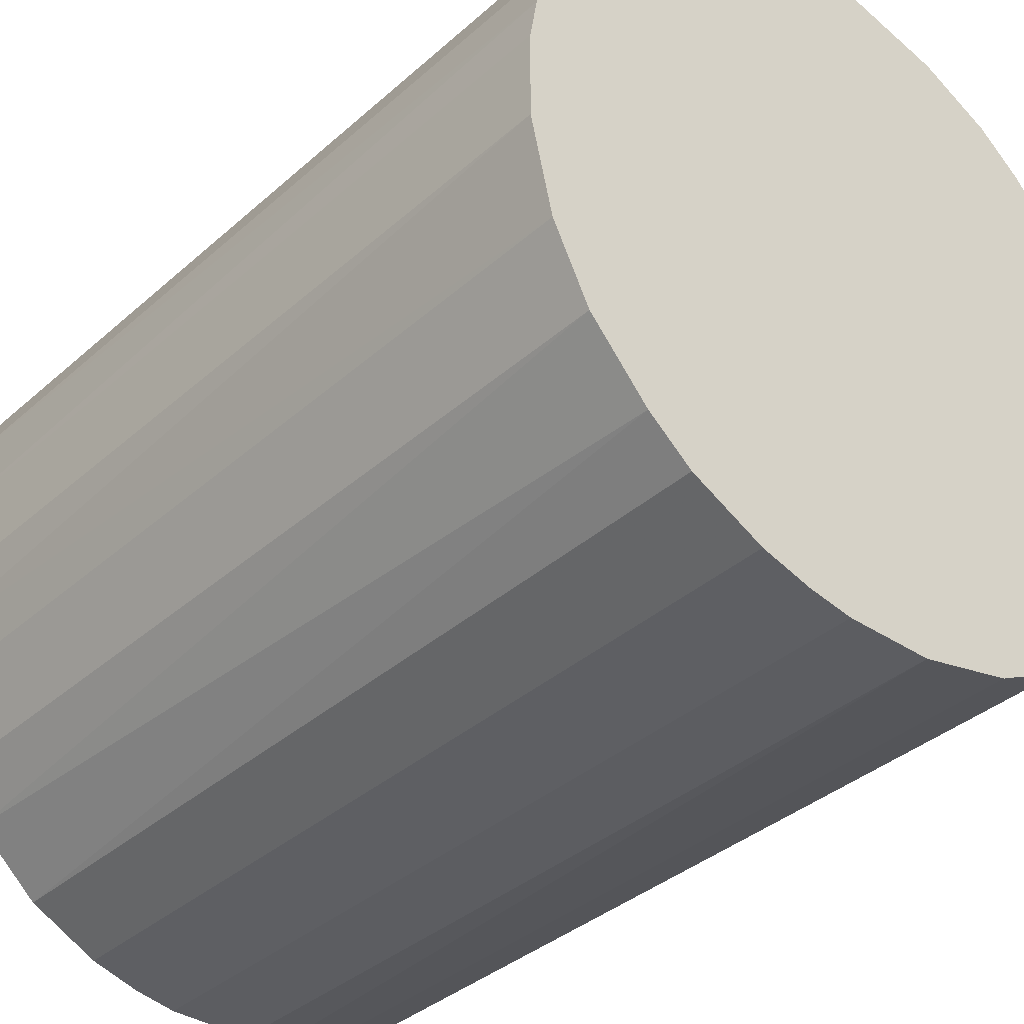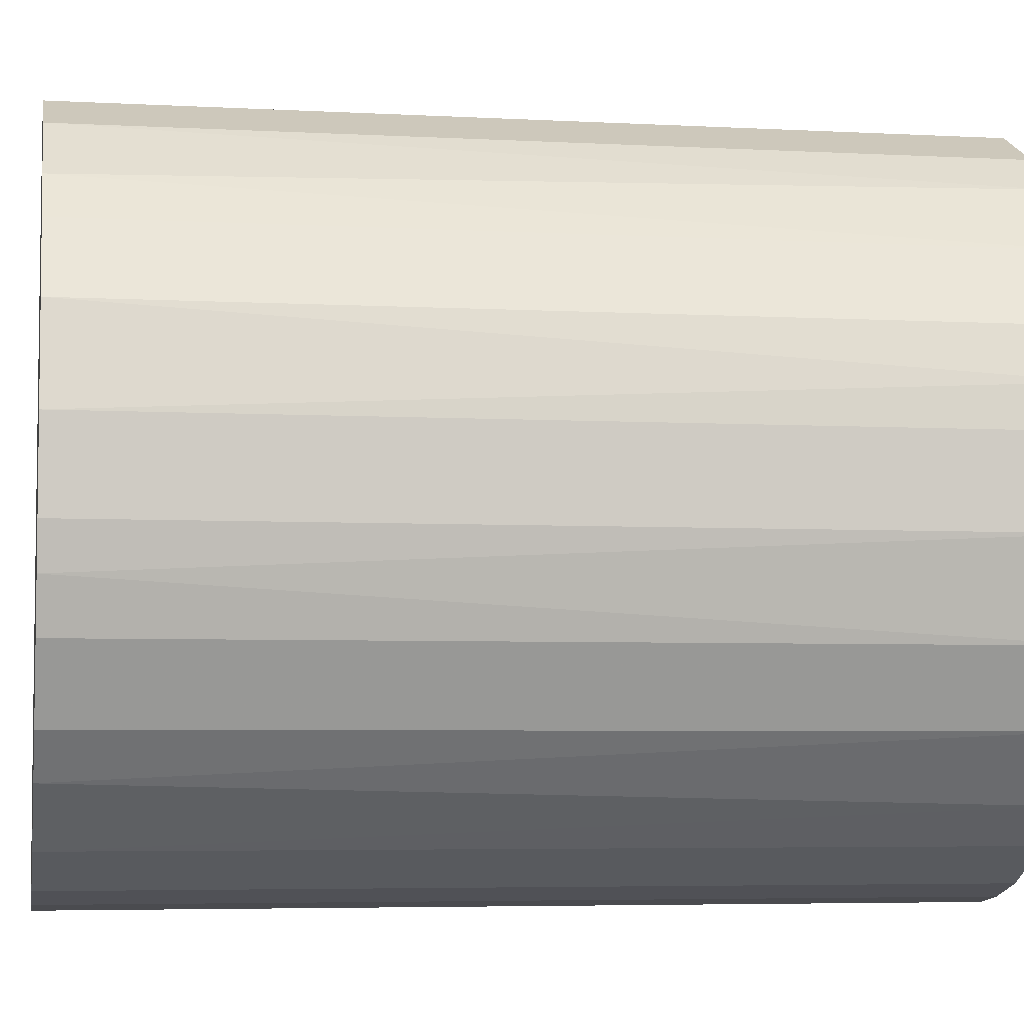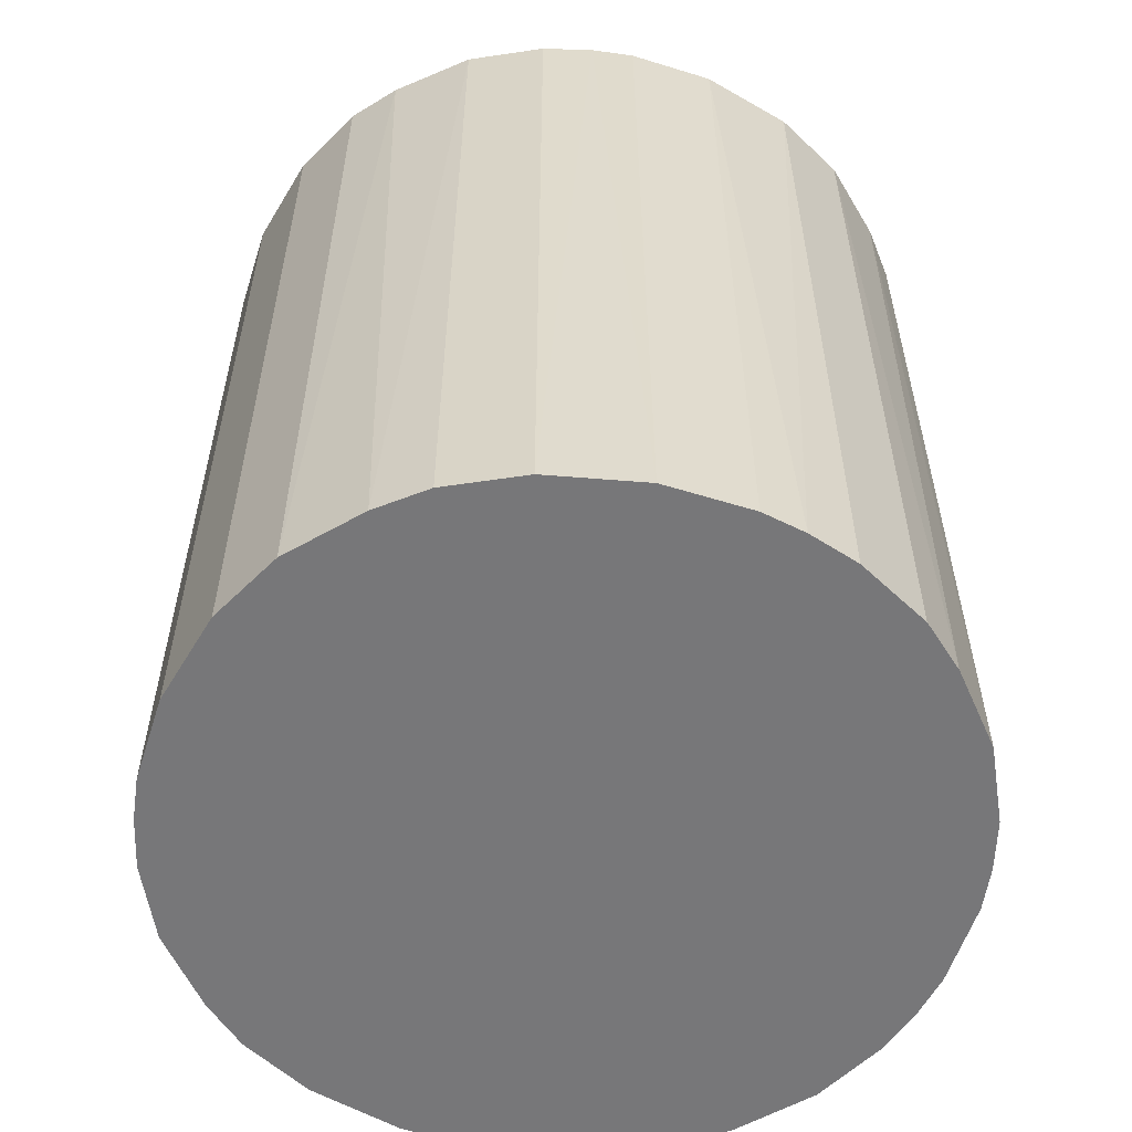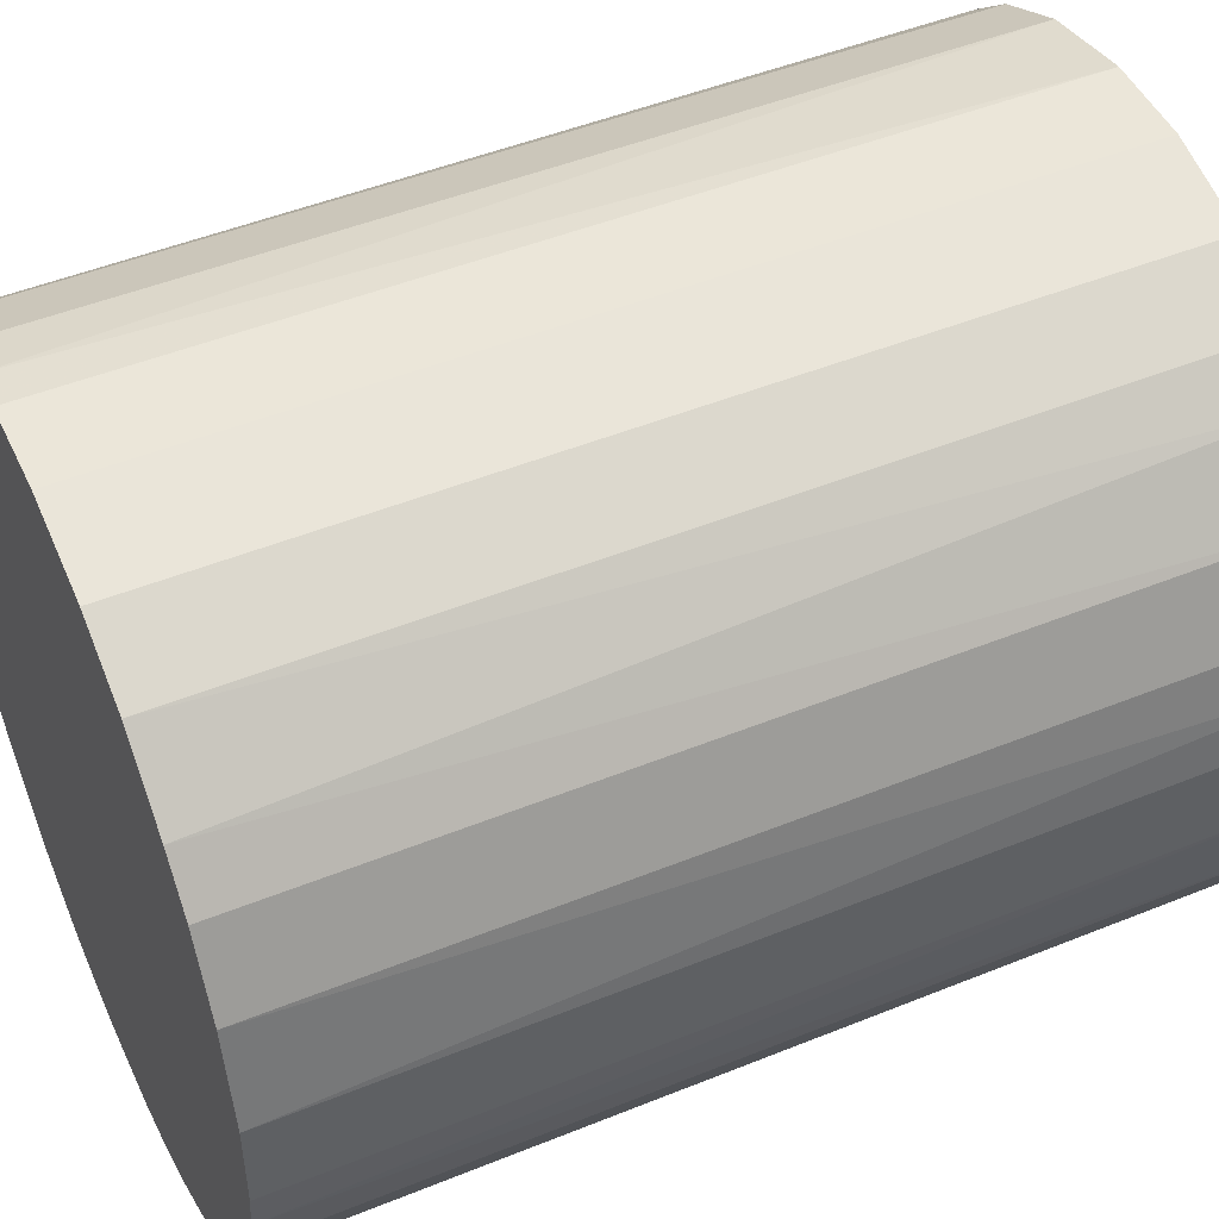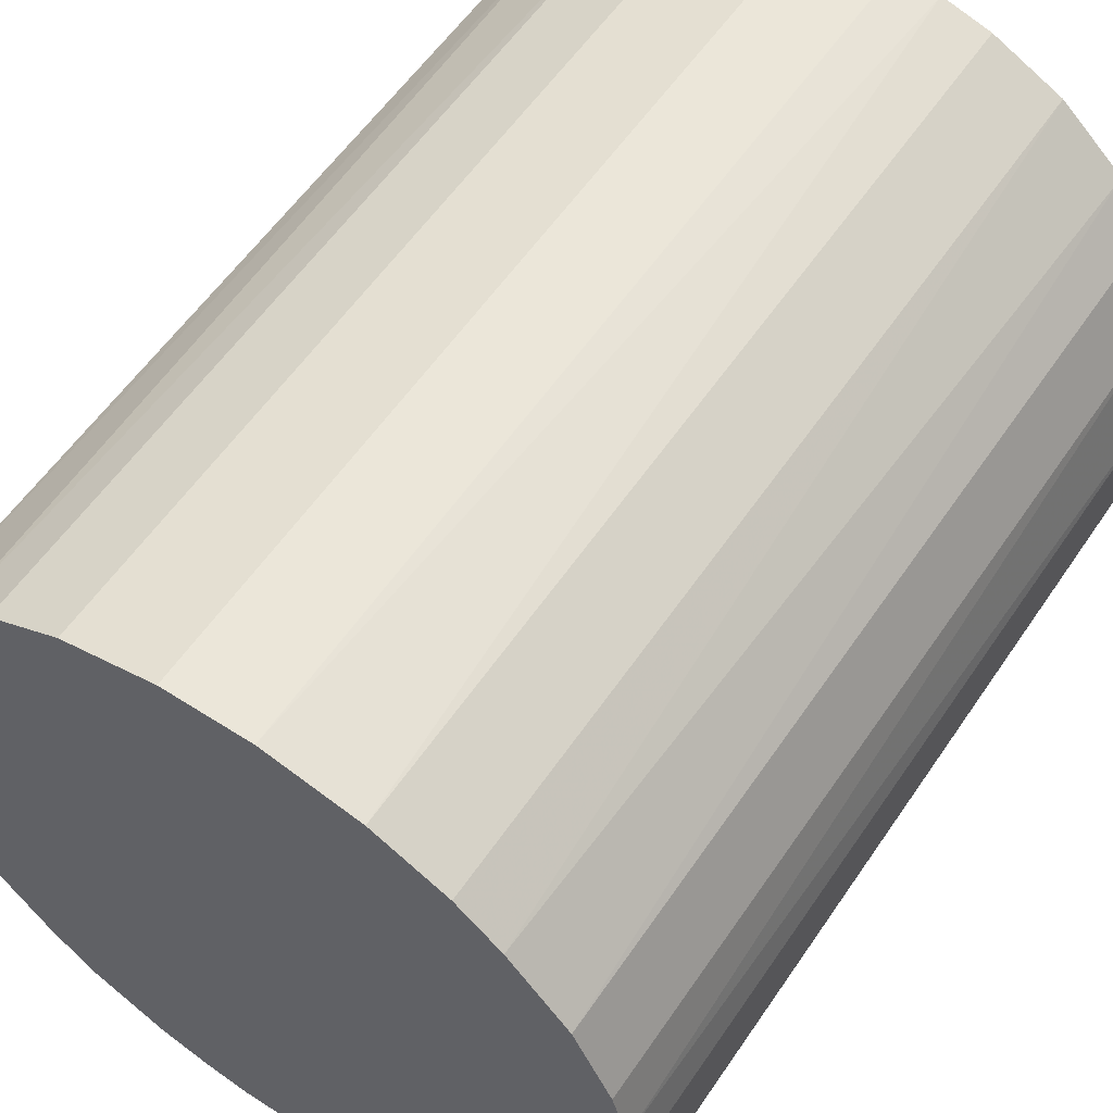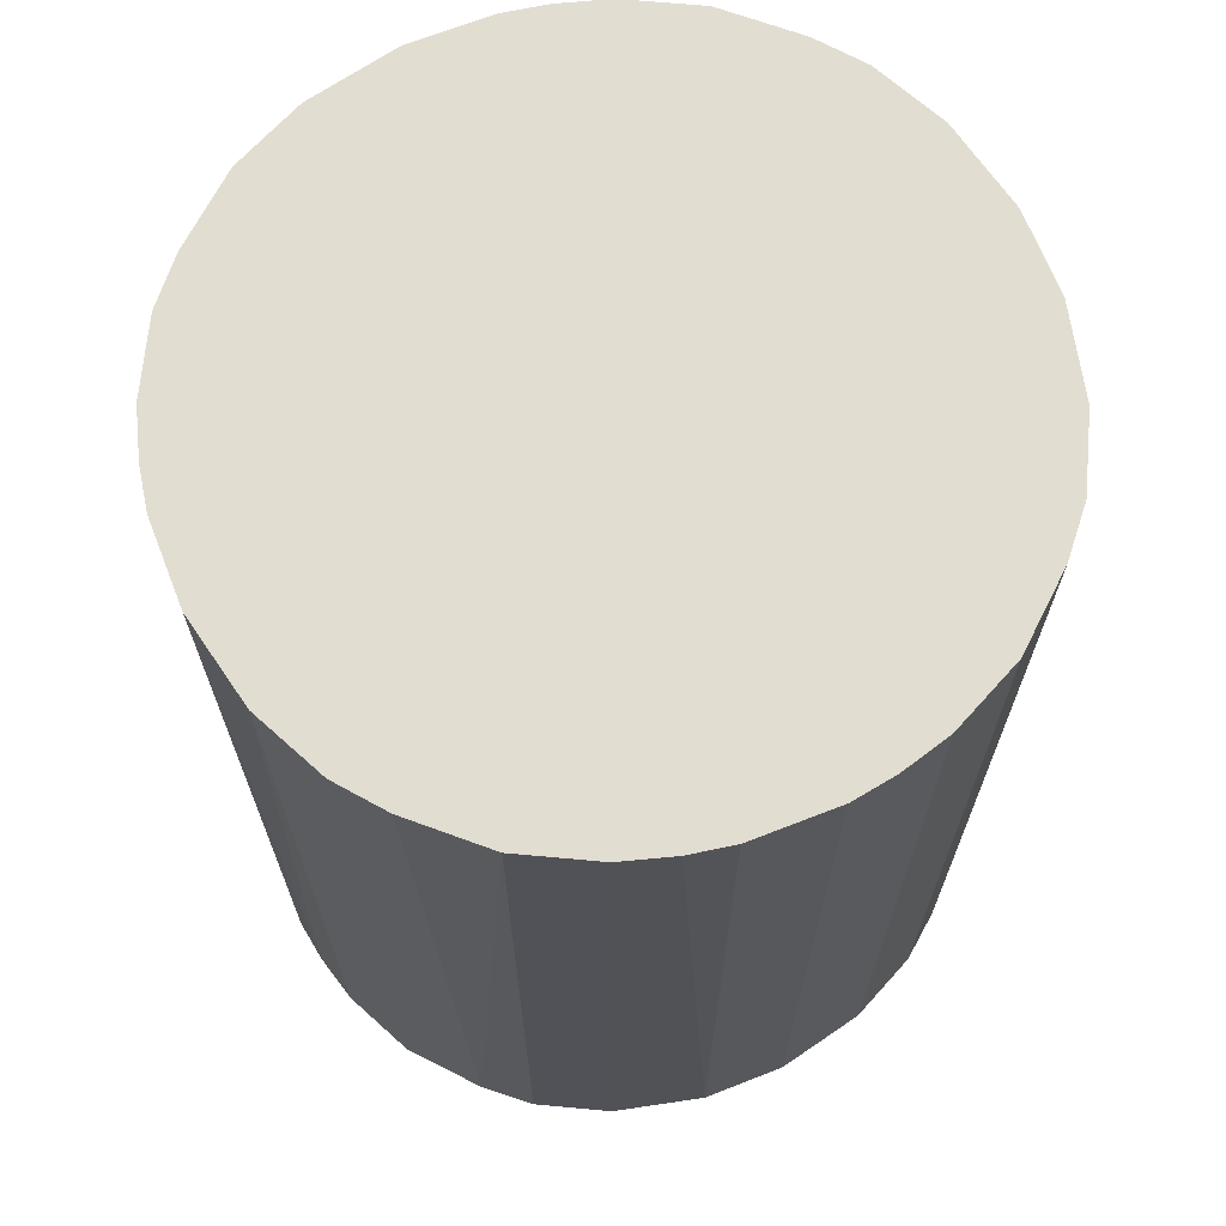
<metadata>
{"format":"obj","ext":"obj","renderer":"f3d","projection":"perspective","resolution":1024,"background":"white","views":[{"elev":-36.4,"azim":-41.1,"up":"+Y"},{"elev":-5.0,"azim":-99.8,"up":"+Y"},{"elev":-57.2,"azim":-107.8,"up":"+Z"},{"elev":48.1,"azim":-114.4,"up":"+Y"},{"elev":57.3,"azim":33.8,"up":"+Y"},{"elev":68.4,"azim":68.6,"up":"+Z"}]}
</metadata>
<code>
o convex_0
v 0.002766 0.02352 0.02837
v -0.00277 -0.02353 -0.02837
v -0.005533 -0.02306 -0.02837
v -0.005533 -0.02306 0.02837
v 0.02306 -0.005533 0.02837
v 0.01983 0.01337 -0.02837
v -0.02214 0.008758 -0.02837
v -0.02353 -0.002765 0.02837
v 0.01752 -0.01614 -0.02837
v -0.00277 0.02352 -0.02837
v -0.01614 0.01752 0.02837
v -0.01983 -0.01338 -0.02837
v 0.01337 -0.01983 0.02837
v 0.01983 0.01337 0.02837
v 0.02352 0.002761 -0.02837
v -0.01614 -0.01753 0.02837
v 0.01337 0.01982 -0.02837
v -0.01338 0.01982 -0.02837
v 0.005529 -0.02306 -0.02837
v -0.008766 0.02214 0.02837
v -0.02353 -0.002765 -0.02837
v -0.02306 0.005529 0.02837
v 0.01337 0.01982 0.02837
v 0.002766 -0.02353 0.02837
v 0.02214 -0.008762 -0.02837
v 0.01983 -0.01337 0.02837
v 0.02306 0.005529 0.02837
v -0.01338 -0.01983 -0.02837
v -0.02214 -0.008762 0.02837
v 0.005529 0.02306 -0.02837
v -0.01983 0.01337 0.02837
v -0.01983 0.01337 -0.02837
v 0.01337 -0.01983 -0.02837
v -0.008766 -0.02214 0.02837
v 0.008762 -0.02214 0.02837
v 0.008762 0.02214 0.02837
v 0.02214 0.008758 -0.02837
v -0.02353 0.002761 -0.02837
v -0.00277 0.02352 0.02837
v 0.02352 -0.002765 -0.02837
v 0.02352 -0.002765 0.02837
v -0.008766 0.02214 -0.02837
v -0.01983 -0.01338 0.02837
v -0.02214 -0.008762 -0.02837
v 0.01614 0.01752 0.02837
v 0.01983 -0.01337 -0.02837
v -0.01338 0.01982 0.02837
v -0.01338 -0.01983 0.02837
v 0.01614 -0.01753 0.02837
v 0.01752 0.01614 -0.02837
v -0.01753 -0.01614 -0.02837
v -0.01753 0.01614 -0.02837
v -0.008766 -0.02214 -0.02837
v 0.008762 0.02214 -0.02837
v 0.008762 -0.02214 -0.02837
v 0.02214 -0.008762 0.02837
v -0.02214 0.008758 0.02837
v 0.02214 0.008758 0.02837
v -0.00277 -0.02353 0.02837
v 0.002766 -0.02353 -0.02837
v 0.002766 0.02352 -0.02837
v 0.02352 0.002761 0.02837
v -0.02353 0.002761 0.02837
v -0.02306 -0.005533 -0.02837
f 44 29 64
f 3 2 4
f 1 4 5
f 2 3 6
f 6 3 7
f 4 1 8
f 2 6 9
f 6 7 10
f 8 1 11
f 7 3 12
f 5 4 13
f 1 5 14
f 9 6 15
f 4 8 16
f 6 10 17
f 10 7 18
f 2 9 19
f 11 1 20
f 7 12 21
f 8 11 22
f 1 14 23
f 13 4 24
f 9 15 25
f 5 13 26
f 14 5 27
f 12 3 28
f 16 8 29
f 17 10 30
f 22 11 31
f 18 7 32
f 7 31 32
f 19 9 33
f 3 4 34
f 4 16 34
f 13 24 35
f 24 19 35
f 33 13 35
f 1 23 36
f 23 17 36
f 30 1 36
f 6 14 37
f 15 6 37
f 27 15 37
f 7 21 38
f 21 8 38
f 22 7 38
f 1 10 39
f 20 1 39
f 10 20 39
f 5 25 40
f 25 15 40
f 27 5 41
f 5 40 41
f 40 15 41
f 10 18 42
f 20 10 42
f 18 20 42
f 16 29 43
f 29 12 43
f 21 12 44
f 12 29 44
f 23 14 45
f 17 23 45
f 9 25 46
f 26 9 46
f 25 26 46
f 18 11 47
f 11 20 47
f 20 18 47
f 16 28 48
f 34 16 48
f 28 34 48
f 26 13 49
f 9 26 49
f 33 9 49
f 13 33 49
f 14 6 50
f 6 17 50
f 45 14 50
f 17 45 50
f 12 28 51
f 28 16 51
f 43 12 51
f 16 43 51
f 11 18 52
f 31 11 52
f 18 32 52
f 32 31 52
f 28 3 53
f 3 34 53
f 34 28 53
f 17 30 54
f 36 17 54
f 30 36 54
f 19 33 55
f 35 19 55
f 33 35 55
f 25 5 56
f 5 26 56
f 26 25 56
f 7 22 57
f 31 7 57
f 22 31 57
f 14 27 58
f 37 14 58
f 27 37 58
f 4 2 59
f 2 24 59
f 24 4 59
f 2 19 60
f 24 2 60
f 19 24 60
f 10 1 61
f 1 30 61
f 30 10 61
f 15 27 62
f 27 41 62
f 41 15 62
f 8 22 63
f 38 8 63
f 22 38 63
f 8 21 64
f 29 8 64
f 21 44 64

</code>
